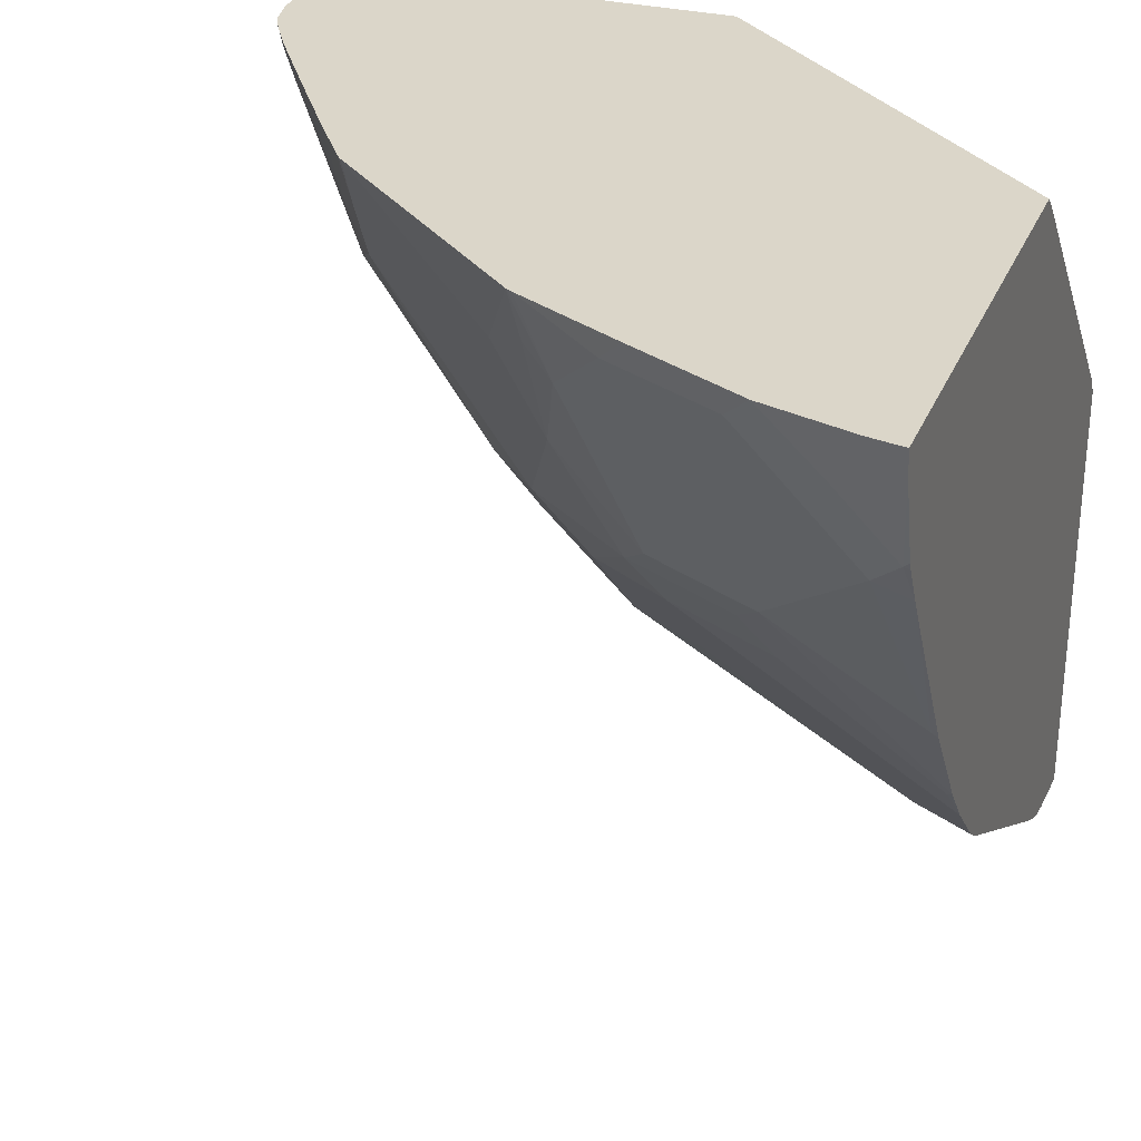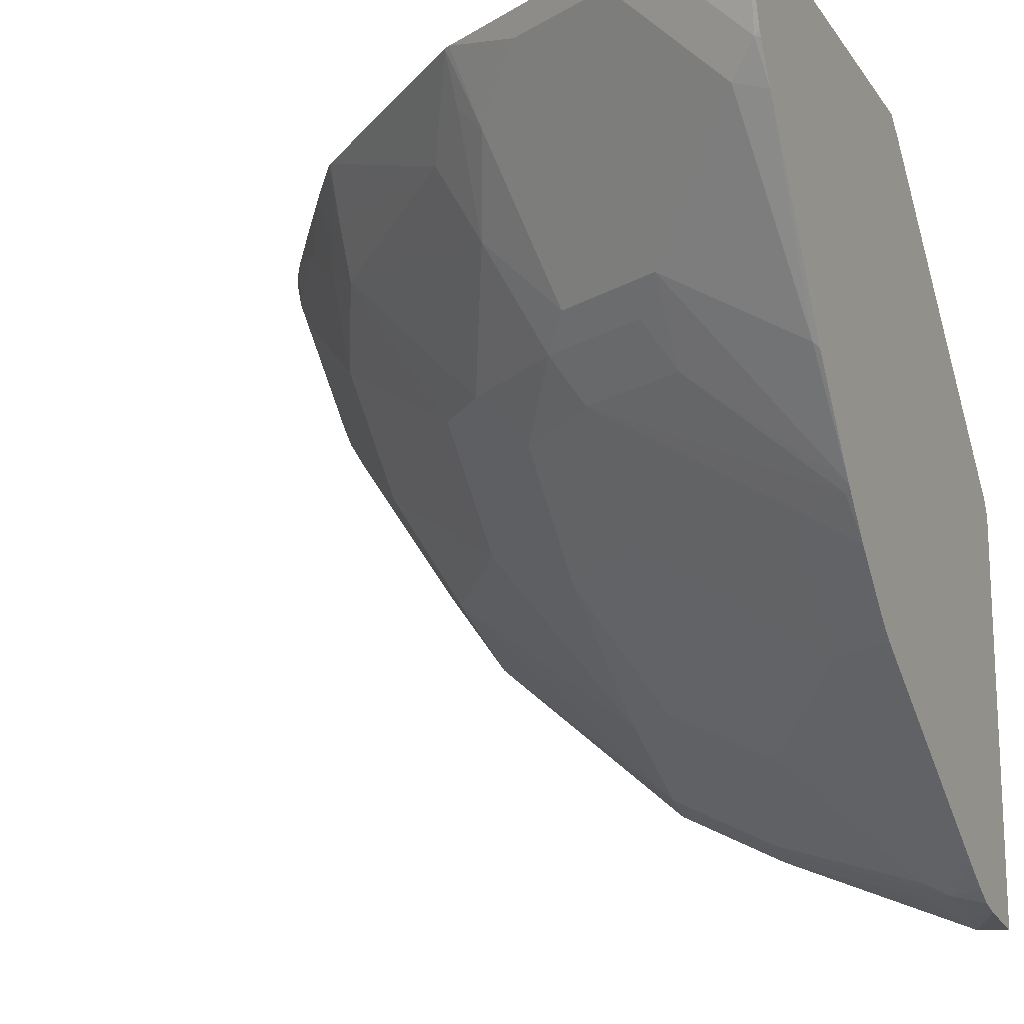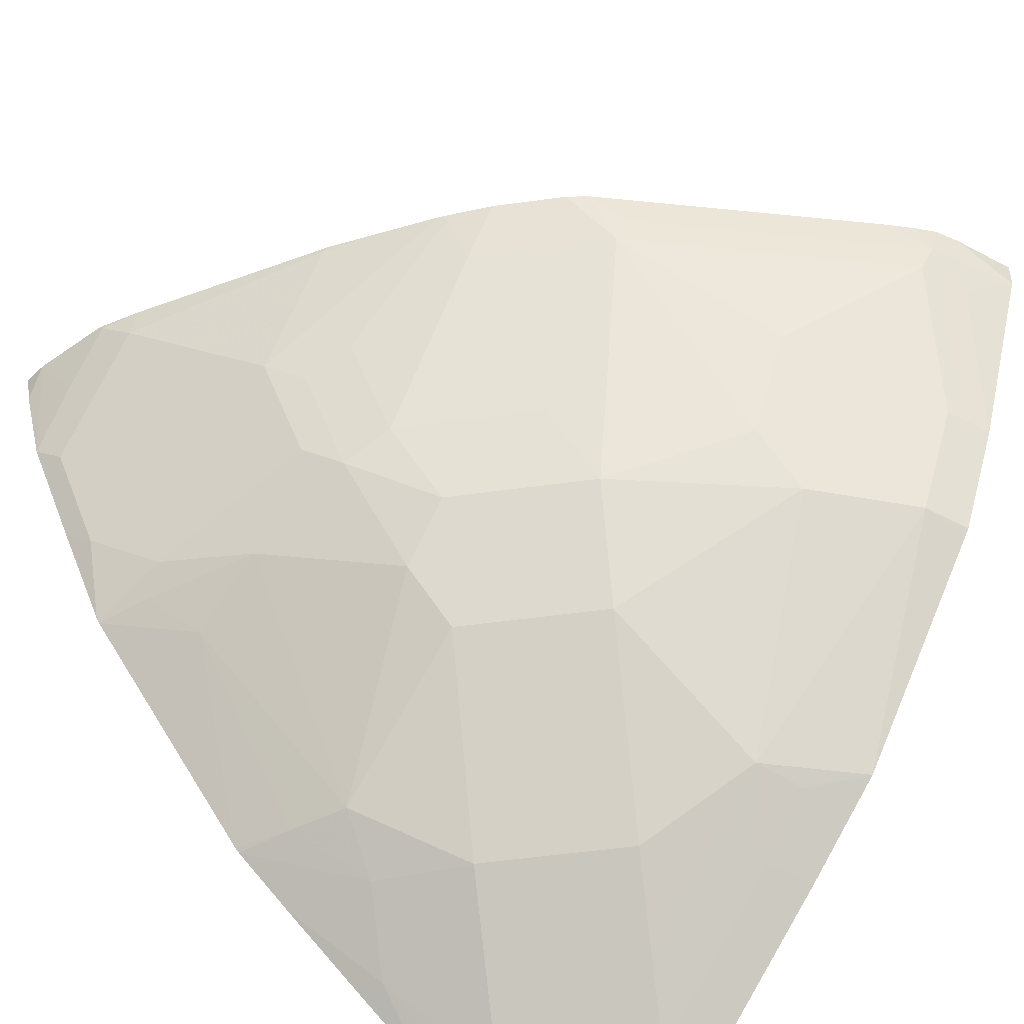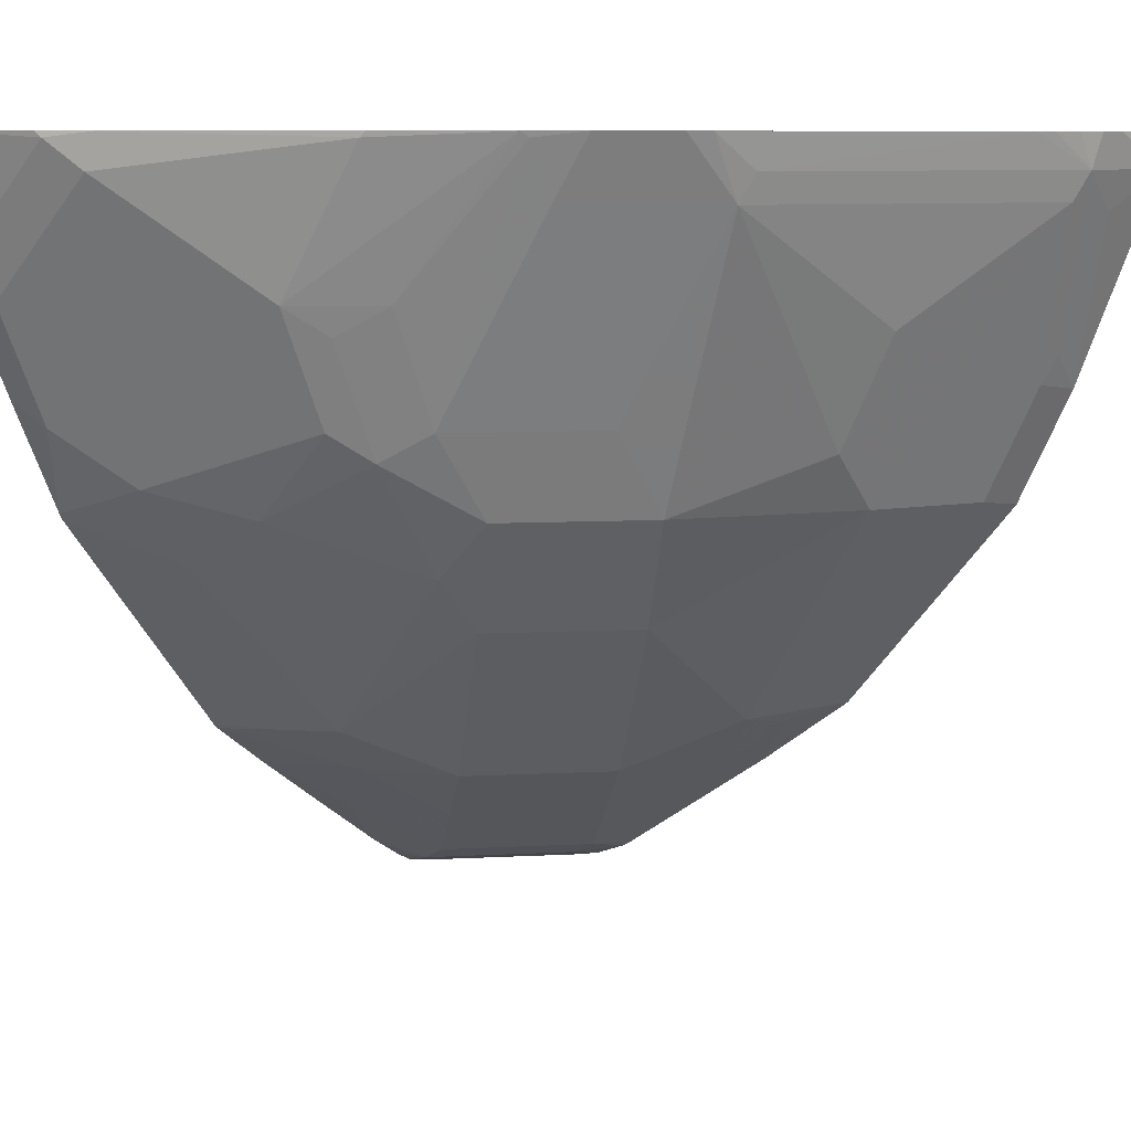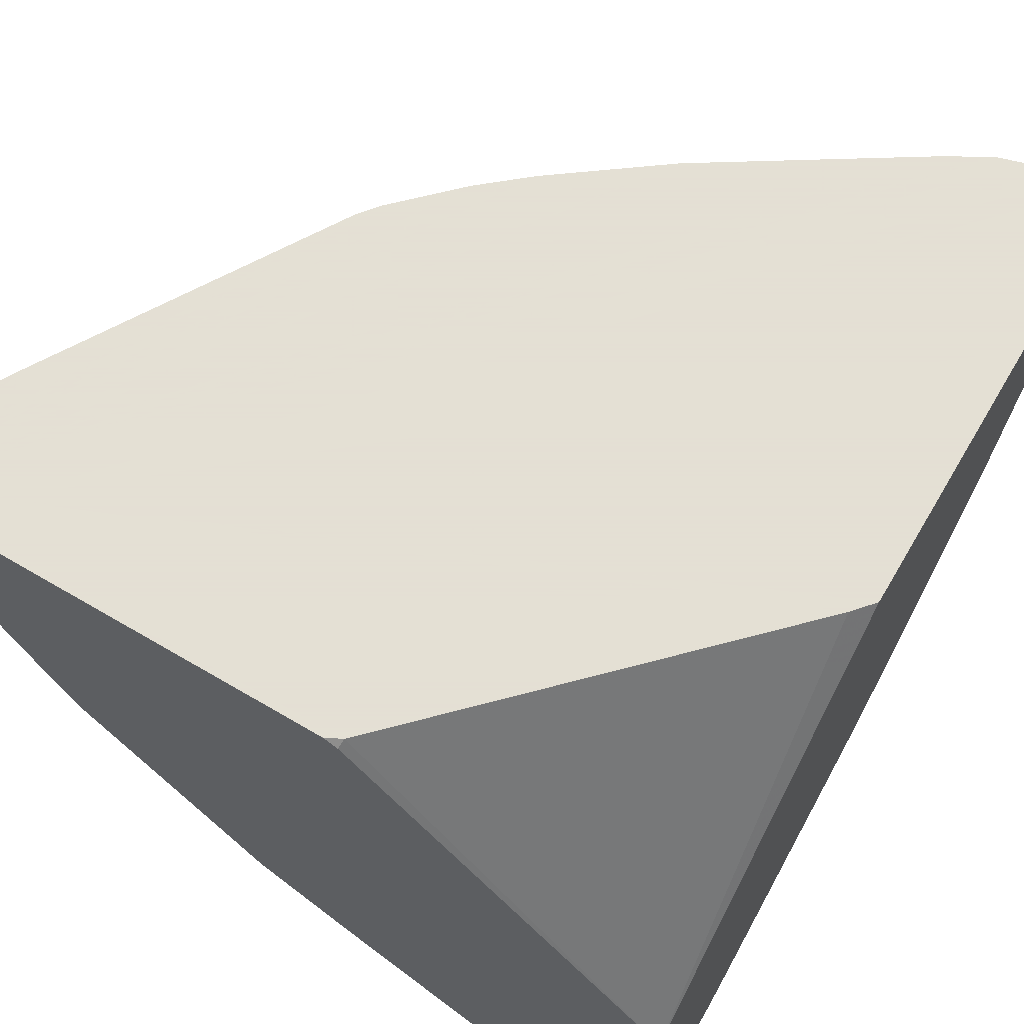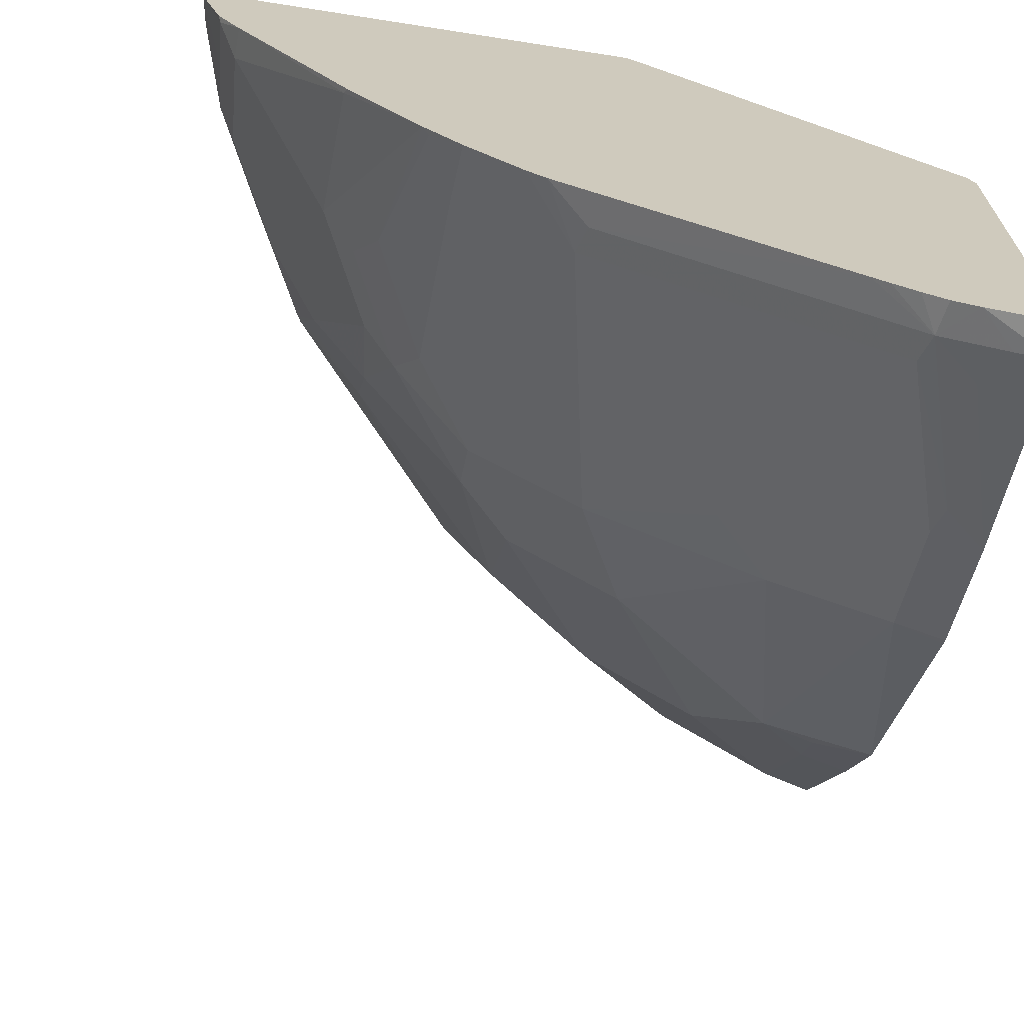
<metadata>
{"format":"obj","ext":"obj","renderer":"f3d","projection":"perspective","resolution":1024,"background":"white","views":[{"elev":30.1,"azim":109.9,"up":"+Z"},{"elev":-16.5,"azim":113.4,"up":"+Z"},{"elev":-57.2,"azim":143.0,"up":"+Y"},{"elev":8.4,"azim":126.5,"up":"+Y"},{"elev":66.2,"azim":-59.5,"up":"+Y"},{"elev":-68.1,"azim":171.1,"up":"+Z"}]}
</metadata>
<code>
v 0.2814 0.0227 -0.804
v 0.2814 -1.74e-06 -0.8025
v 0.2814 0.0227 -0.5082
v 0.3265 0.0227 -0.7976
v 0.3038 -1.74e-06 -0.7976
v 0.3165 -0.02533 -0.7849
v 0.2814 -0.1369 -0.7472
v 0.2814 0.01794 -0.4988
v 0.2867 0.0227 -0.4976
v 0.3438 0.0227 -0.7937
v 0.3466 -1.74e-06 -0.788
v 0.3086 -0.1139 -0.7501
v 0.3134 -0.133 -0.7406
v 0.2814 -0.2129 -0.7092
v 0.2814 -0.2209 -0.2869
v 0.4887 0.0227 -0.2988
v 0.3589 0.0227 -0.7862
v 0.3747 0.0227 -0.7773
v 0.3855 0.0227 -0.7709
v 0.5365 -1.74e-06 -0.6741
v 0.3513 -0.01901 -0.7786
v 0.3134 -0.2089 -0.7026
v 0.2814 -0.2167 -0.7061
v 0.2814 -0.4937 -0.2869
v 0.5024 0.0227 -0.2869
v 0.5645 0.0227 -0.6634
v 0.5413 -0.01901 -0.6646
v 0.4273 -0.09499 -0.7026
v 0.3893 -0.2089 -0.6646
v 0.2814 -0.356 -0.5862
v 0.3513 -0.3608 -0.5507
v 0.2814 -0.4937 -0.3643
v 0.3587 -0.4937 -0.2869
v 0.8084 0.0227 -0.2869
v 0.5772 0.0227 -0.6532
v 0.6152 0.0227 -0.6152
v 0.6171 -0.01901 -0.5887
v 0.6203 -0.152 -0.5064
v 0.5444 -0.152 -0.5823
v 0.5032 -0.2089 -0.5887
v 0.4273 -0.1709 -0.6646
v 0.4653 -0.2848 -0.5507
v 0.3165 -0.3671 -0.557
v 0.2814 -0.4029 -0.5208
v 0.3893 -0.3987 -0.4748
v 0.3513 -0.4368 -0.4368
v 0.3134 -0.3987 -0.5127
v 0.2814 -0.4902 -0.3798
v 0.3086 -0.4842 -0.3798
v 0.3466 -0.4842 -0.3419
v 0.3419 -0.4937 -0.3038
v 0.3846 -0.4842 -0.3038
v 0.3825 -0.4884 -0.2869
v 0.8039 -1.74e-06 -0.2869
v 0.8061 0.0227 -0.3038
v 0.6408 0.0227 -0.585
v 0.6361 0.01895 -0.5887
v 0.6583 -0.07598 -0.5064
v 0.6741 -0.09499 -0.4748
v 0.6361 -0.1709 -0.4748
v 0.5792 -0.2089 -0.5127
v 0.5413 -0.2089 -0.5507
v 0.5413 -0.2848 -0.4748
v 0.2814 -0.4789 -0.4069
v 0.4273 -0.3987 -0.4368
v 0.4273 -0.4368 -0.3608
v 0.3893 -0.4747 -0.3229
v 0.3134 -0.4747 -0.3988
v 0.2814 -0.4813 -0.4027
v 0.4685 -0.4304 -0.3038
v 0.4208 -0.4666 -0.2869
v 0.4057 -0.4758 -0.2869
v 0.3937 -0.4828 -0.2869
v 0.7865 -0.0591 -0.2869
v 0.7881 -0.01901 -0.3229
v 0.7881 0.01895 -0.3608
v 0.7899 0.0227 -0.3571
v 0.6912 0.0227 -0.5164
v 0.6931 0.01895 -0.5127
v 0.6978 -0.07598 -0.4558
v 0.6599 -0.152 -0.4558
v 0.6551 -0.2089 -0.3988
v 0.5792 -0.2468 -0.4748
v 0.5413 -0.3608 -0.3608
v 0.4653 -0.3987 -0.3988
v 0.5064 -0.3924 -0.3419
v 0.5348 -0.3907 -0.2869
v 0.4776 -0.429 -0.2869
v 0.7485 -0.135 -0.2869
v 0.7738 -0.07598 -0.3038
v 0.7738 -0.03802 -0.3419
v 0.7874 0.0227 -0.362
v 0.7738 -1.74e-06 -0.3798
v 0.7728 0.0227 -0.3874
v 0.6978 -0.1899 -0.3419
v 0.6931 -0.2089 -0.3229
v 0.6583 -0.2405 -0.3419
v 0.5602 -0.3608 -0.3229
v 0.5767 -0.3615 -0.2869
v 0.7116 -0.2068 -0.2869
v 0.7358 -0.152 -0.3038
v 0.7089 -0.211 -0.2869
v 0.6892 -0.2335 -0.2869
v 0.5797 -0.3587 -0.2869
f 49 68 50
f 50 67 52
f 50 52 51
f 50 68 67
f 52 67 70
f 52 70 71
f 52 71 72
f 52 72 73
f 49 69 68
f 52 73 53
f 56 78 79
f 55 74 75
f 55 75 76
f 55 76 77
f 56 58 57
f 56 79 80
f 56 80 58
f 58 80 59
f 59 81 60
f 48 69 49
f 59 80 81
f 54 74 55
f 46 68 47
f 38 59 60
f 46 66 67
f 60 81 82
f 32 50 51
f 33 51 52
f 33 52 53
f 34 54 55
f 36 56 57
f 36 57 37
f 37 57 38
f 38 57 58
f 38 58 59
f 46 67 68
f 38 60 61
f 39 62 40
f 40 62 42
f 42 62 63
f 42 63 45
f 43 47 44
f 44 47 68
f 44 68 64
f 45 65 46
f 45 63 65
f 46 65 66
f 38 62 39
f 60 82 83
f 82 97 84
f 61 83 63
f 81 95 82
f 82 95 96
f 82 96 97
f 82 84 83
f 84 98 86
f 84 86 85
f 84 97 98
f 86 98 99
f 86 99 87
f 89 100 101
f 81 91 95
f 89 101 90
f 90 95 91
f 95 101 100
f 95 100 102
f 95 102 96
f 96 102 97
f 97 102 103
f 97 103 104
f 97 104 98
f 98 104 99
f 32 49 50
f 90 101 95
f 60 83 61
f 81 93 91
f 79 93 80
f 61 63 62
f 63 83 84
f 63 84 85
f 63 85 65
f 64 68 69
f 65 85 66
f 66 85 86
f 66 86 67
f 67 86 70
f 70 86 87
f 80 93 81
f 70 87 88
f 74 89 90
f 74 90 75
f 75 90 91
f 75 91 76
f 76 92 77
f 76 91 93
f 76 93 94
f 76 94 92
f 78 94 79
f 79 94 93
f 70 88 71
f 32 48 49
f 38 61 62
f 31 47 43
f 1 19 18
f 1 18 17
f 1 17 10
f 1 10 4
f 1 4 2
f 2 4 5
f 2 5 6
f 2 6 7
f 3 8 9
f 4 10 11
f 1 26 19
f 4 11 5
f 6 12 7
f 6 11 12
f 7 12 13
f 7 13 22
f 7 22 14
f 8 15 9
f 9 15 16
f 10 17 11
f 11 17 18
f 11 18 19
f 5 11 6
f 11 19 20
f 1 35 26
f 1 56 36
f 1 2 7
f 1 7 14
f 1 14 23
f 1 23 30
f 1 30 44
f 1 44 64
f 1 64 69
f 1 69 48
f 1 48 32
f 1 24 15
f 1 36 35
f 1 15 8
f 1 3 9
f 1 9 16
f 1 16 25
f 1 25 34
f 1 34 55
f 1 55 77
f 1 77 92
f 1 92 94
f 1 94 78
f 1 78 56
f 1 8 3
f 11 20 27
f 1 32 24
f 11 21 12
f 22 30 23
f 22 29 31
f 24 32 51
f 24 51 33
f 26 35 27
f 27 35 36
f 27 36 37
f 27 37 38
f 31 42 45
f 27 38 39
f 21 27 28
f 27 39 40
f 27 41 28
f 28 41 29
f 29 41 40
f 29 40 42
f 29 42 31
f 30 31 43
f 30 43 44
f 31 45 46
f 31 46 47
f 11 27 21
f 27 40 41
f 21 29 22
f 22 31 30
f 20 26 27
f 12 21 13
f 13 21 22
f 14 22 23
f 15 24 33
f 15 33 53
f 15 53 73
f 15 73 72
f 15 72 71
f 21 28 29
f 15 88 87
f 15 87 99
f 15 71 88
f 15 104 103
f 15 103 102
f 15 102 100
f 15 100 89
f 15 89 74
f 15 74 54
f 15 54 34
f 15 34 25
f 15 99 104
f 15 25 16
f 19 26 20

</code>
